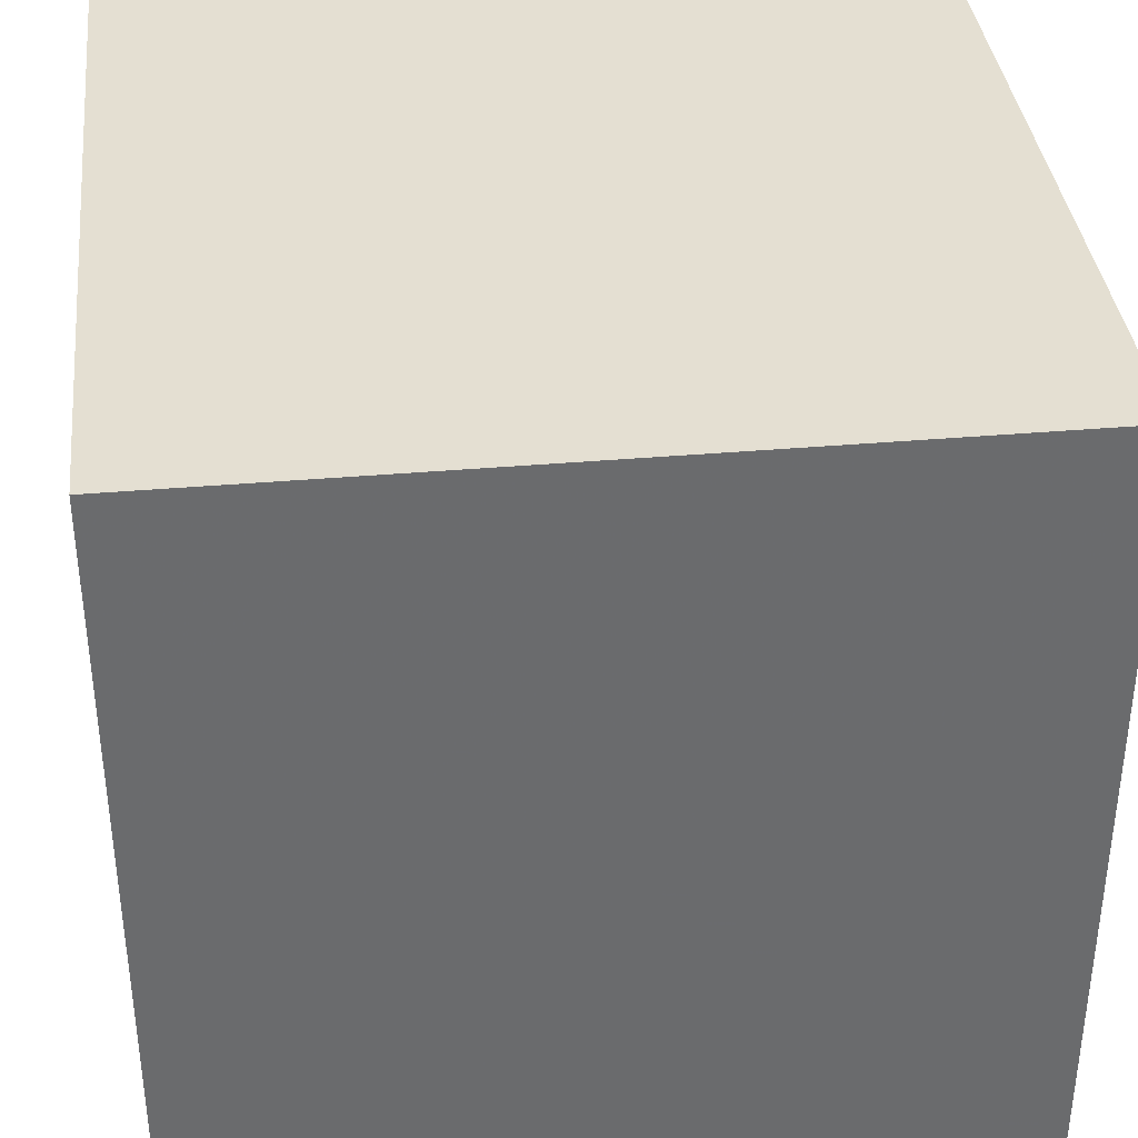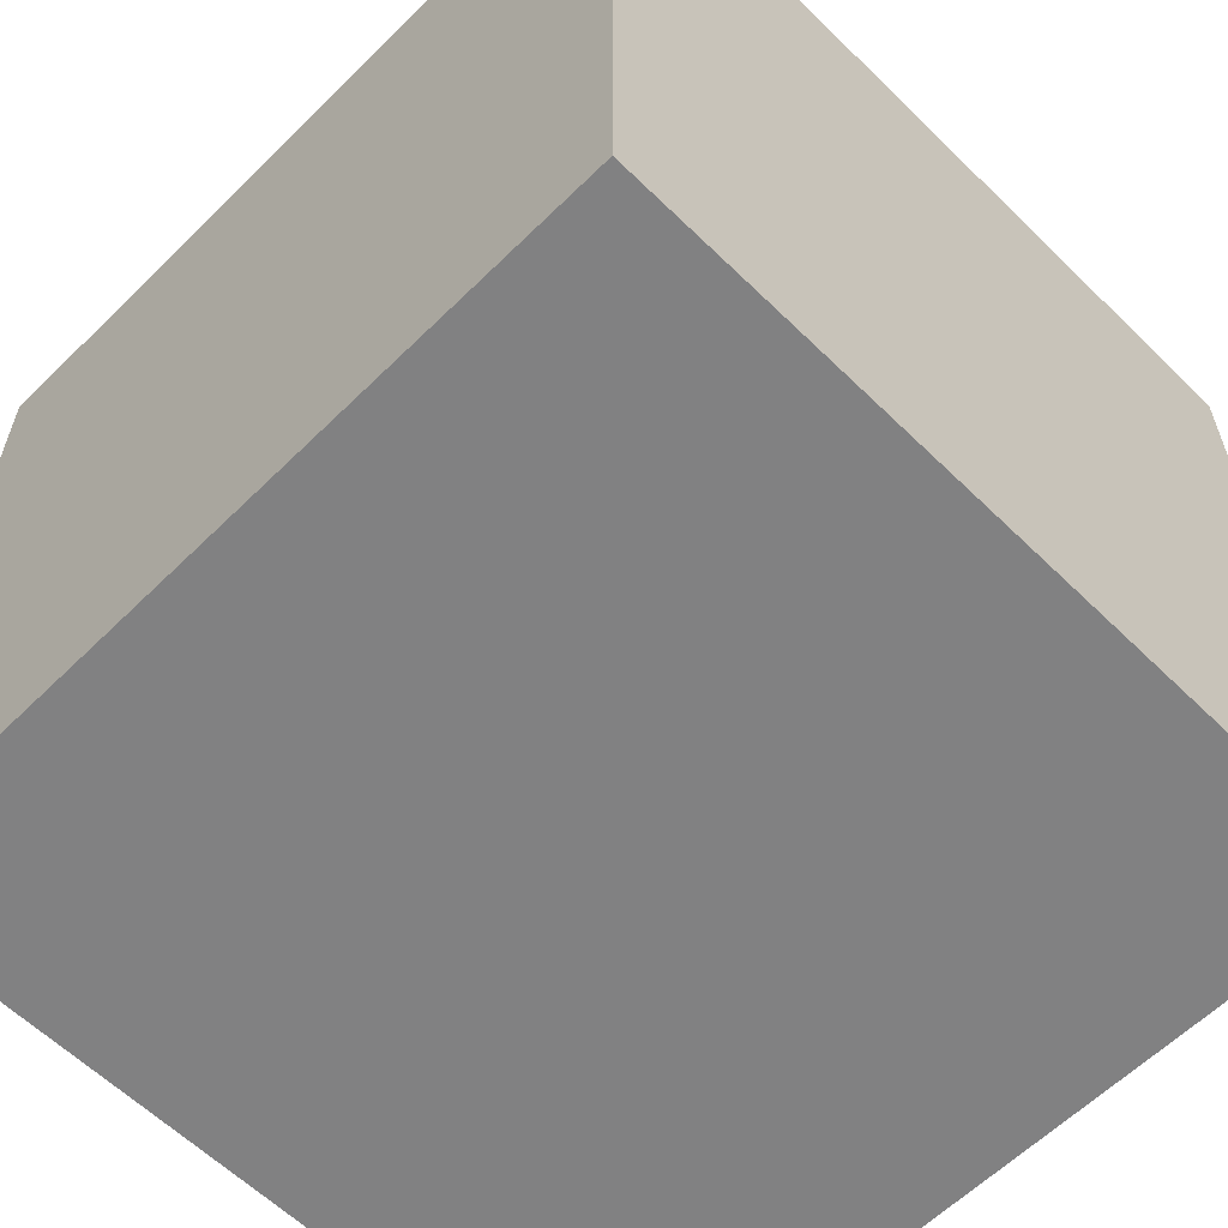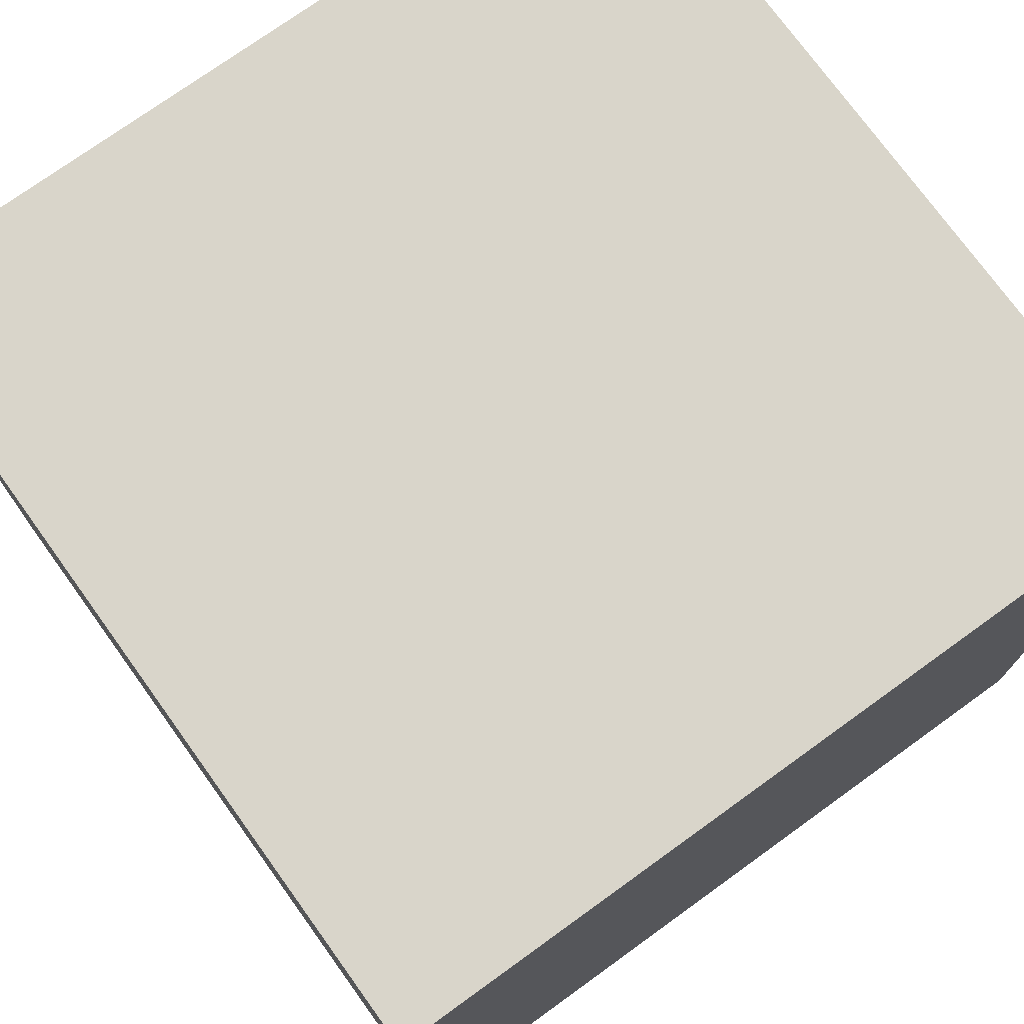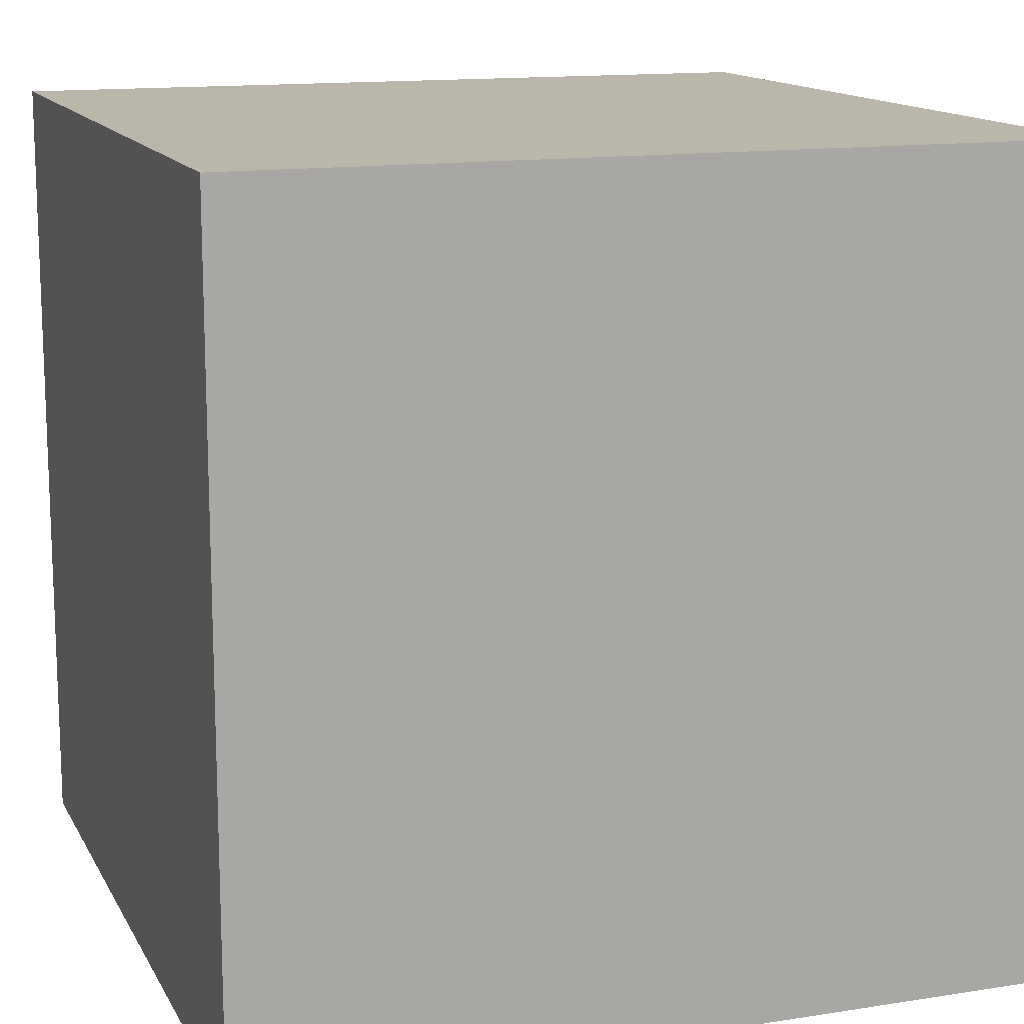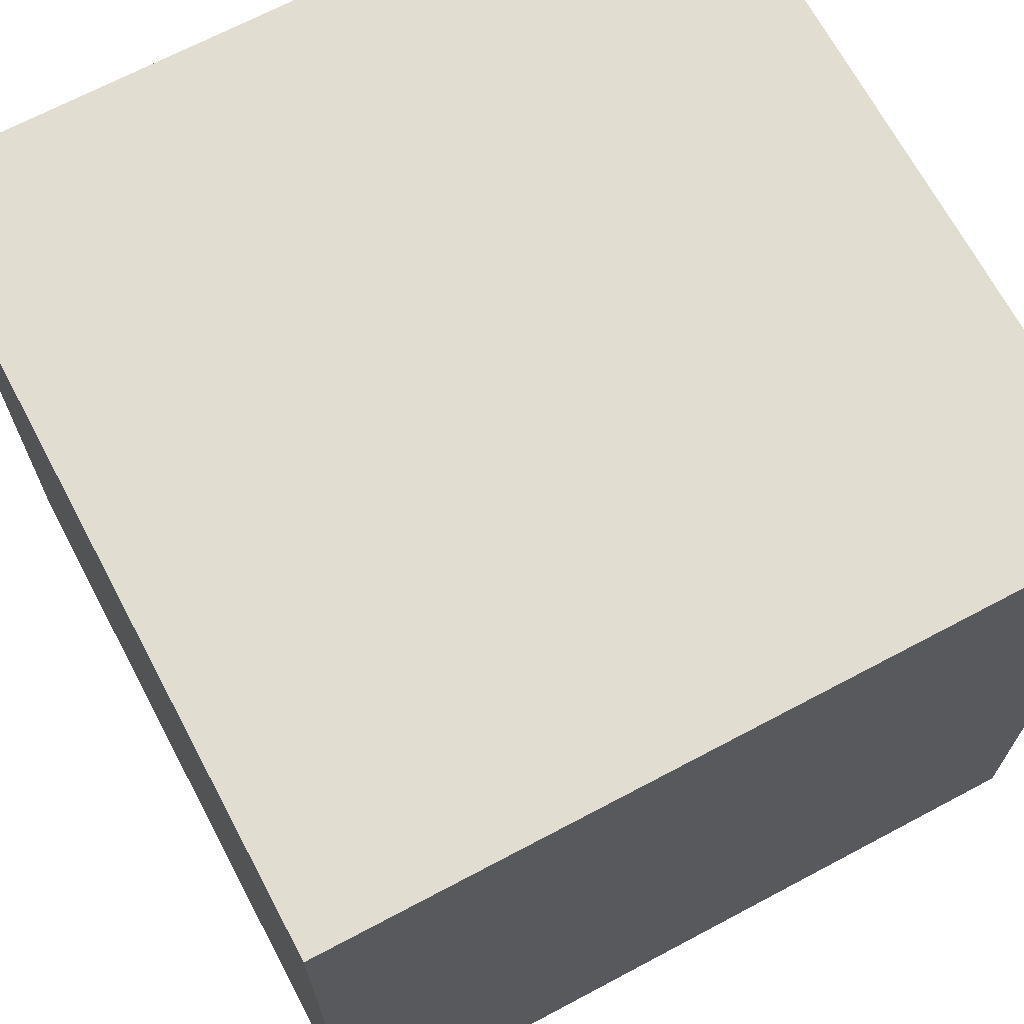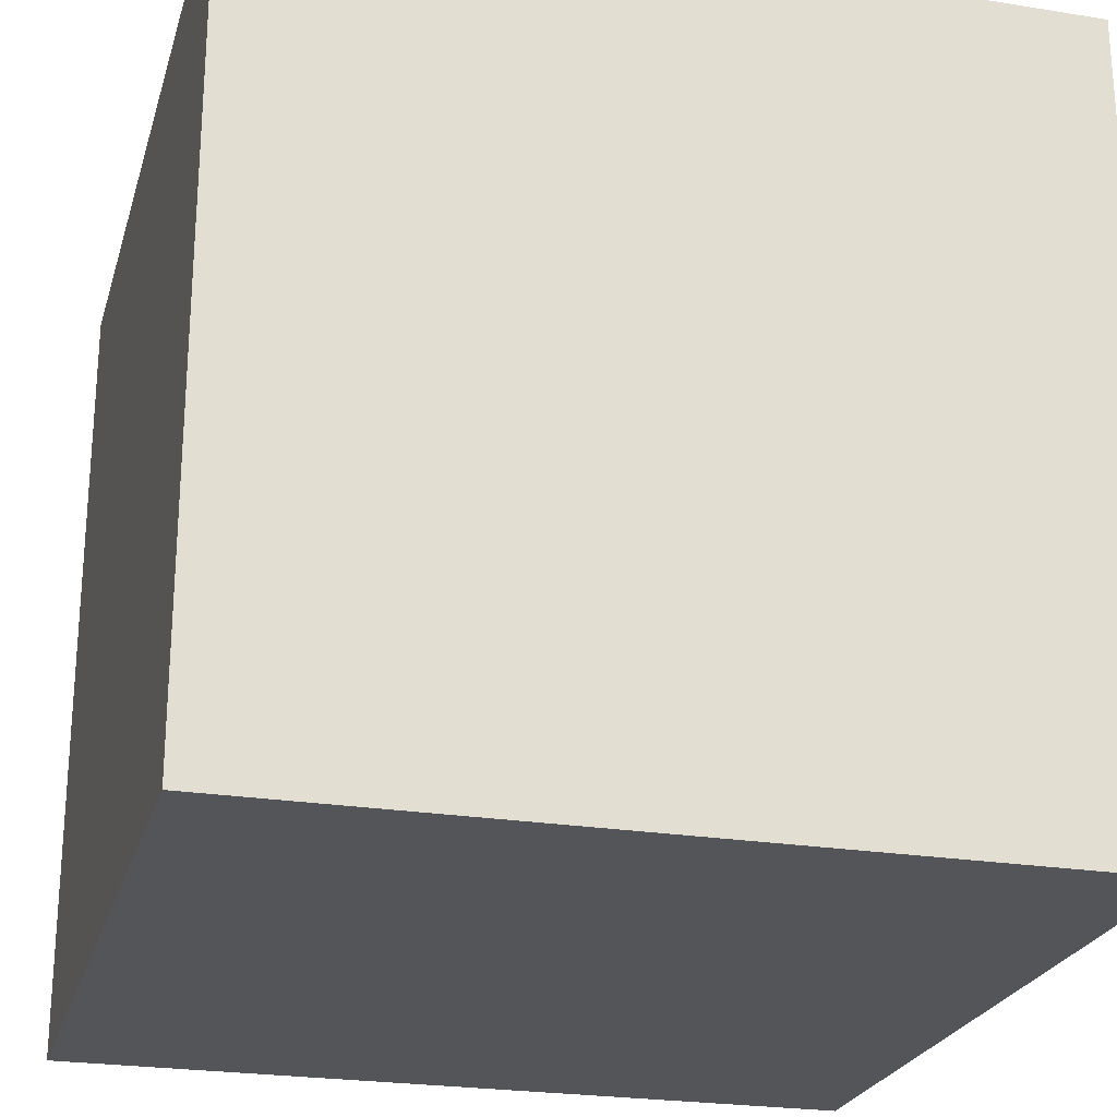
<metadata>
{"format":"obj","ext":"obj","renderer":"f3d","projection":"perspective","resolution":1024,"background":"white","views":[{"elev":37.1,"azim":-96.4,"up":"+Z"},{"elev":-60.5,"azim":-134.9,"up":"+Z"},{"elev":74.7,"azim":-125.8,"up":"+Z"},{"elev":13.8,"azim":-19.3,"up":"+Y"},{"elev":68.6,"azim":-118.0,"up":"+Z"},{"elev":-24.1,"azim":-105.0,"up":"+Z"}]}
</metadata>
<code>
v 0 0 0
v 0 1 0
v 1 1 0
v 1 0 0
v 0 0 1
v 1 0 1
v 1 1 1
v 0 1 1
f 1 2 3
f 1 3 4
f 5 6 7
f 5 7 8
f 4 3 7
f 4 7 6
f 1 5 8
f 1 8 2
f 2 8 7
f 2 7 3
f 1 4 6
f 1 6 5

</code>
